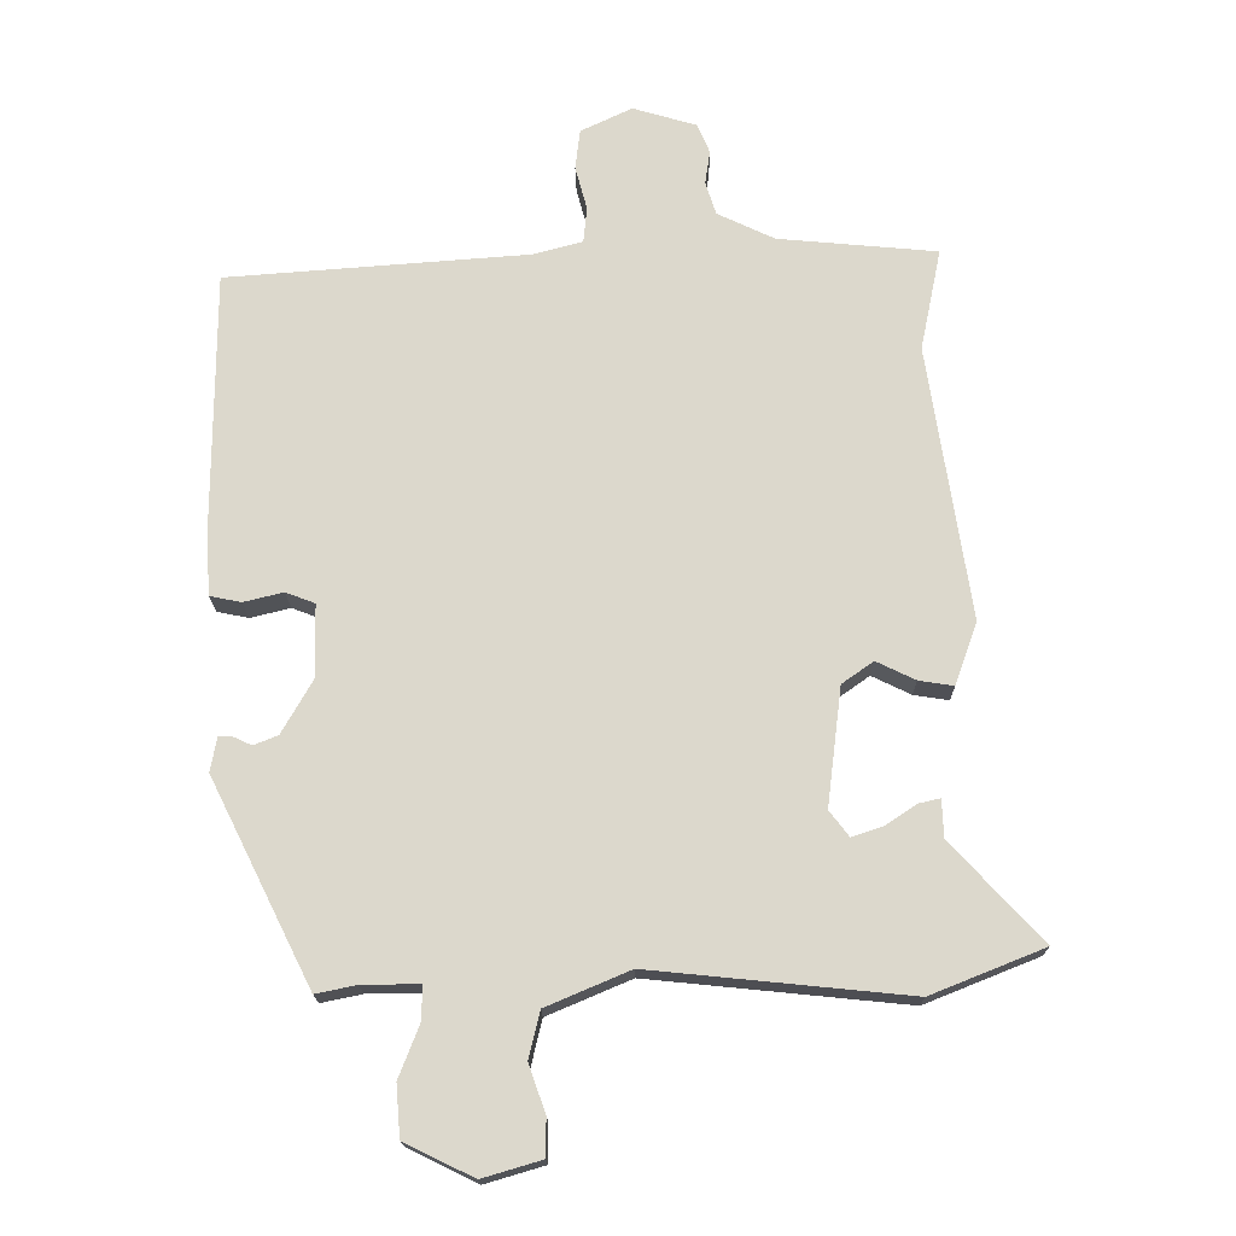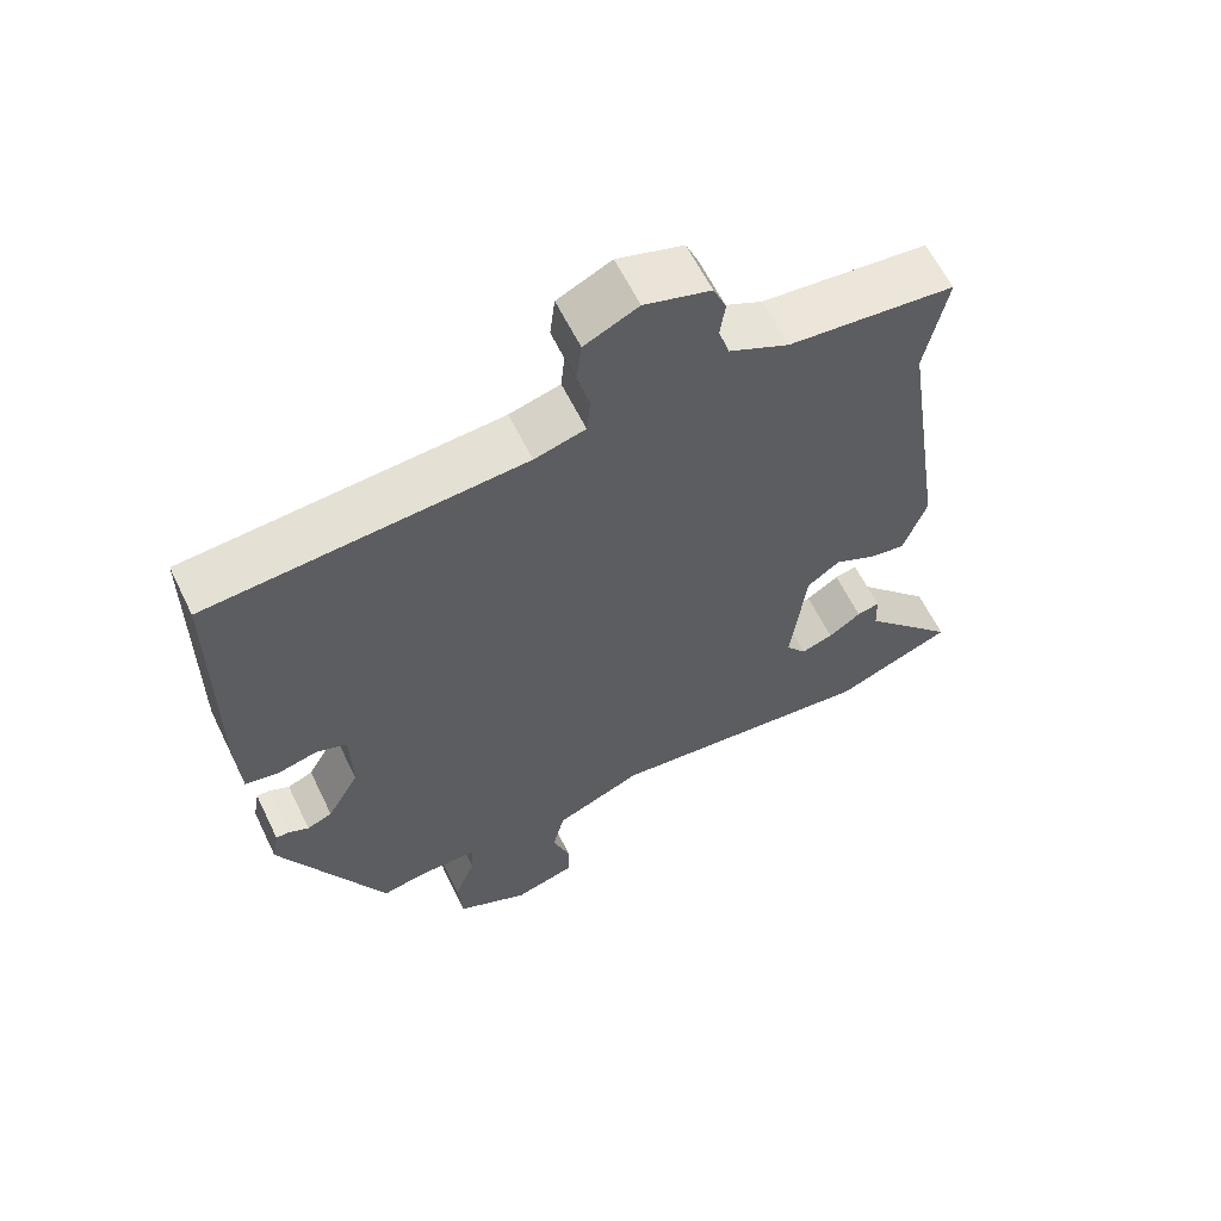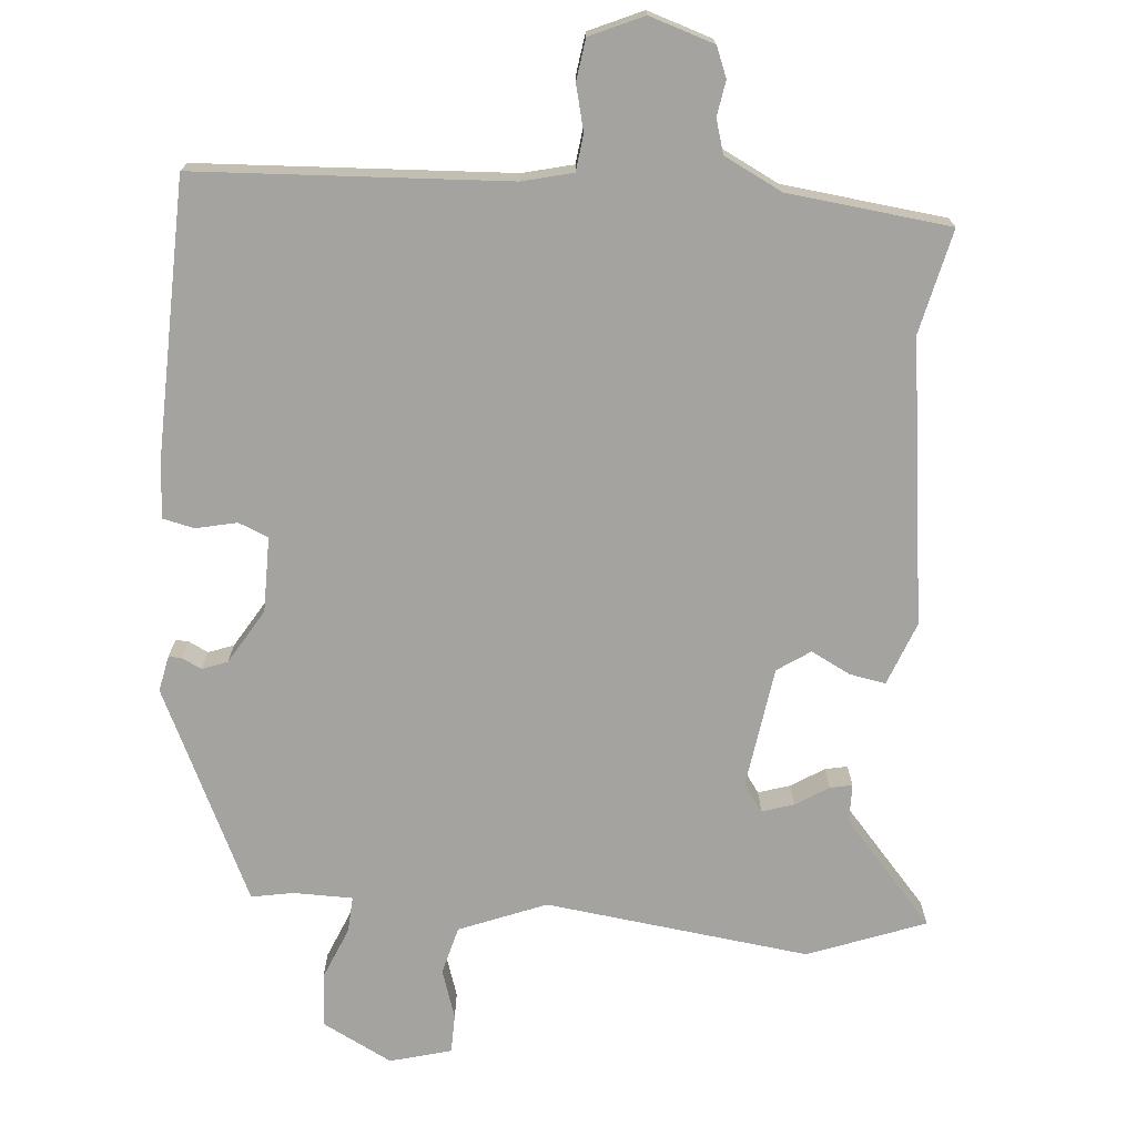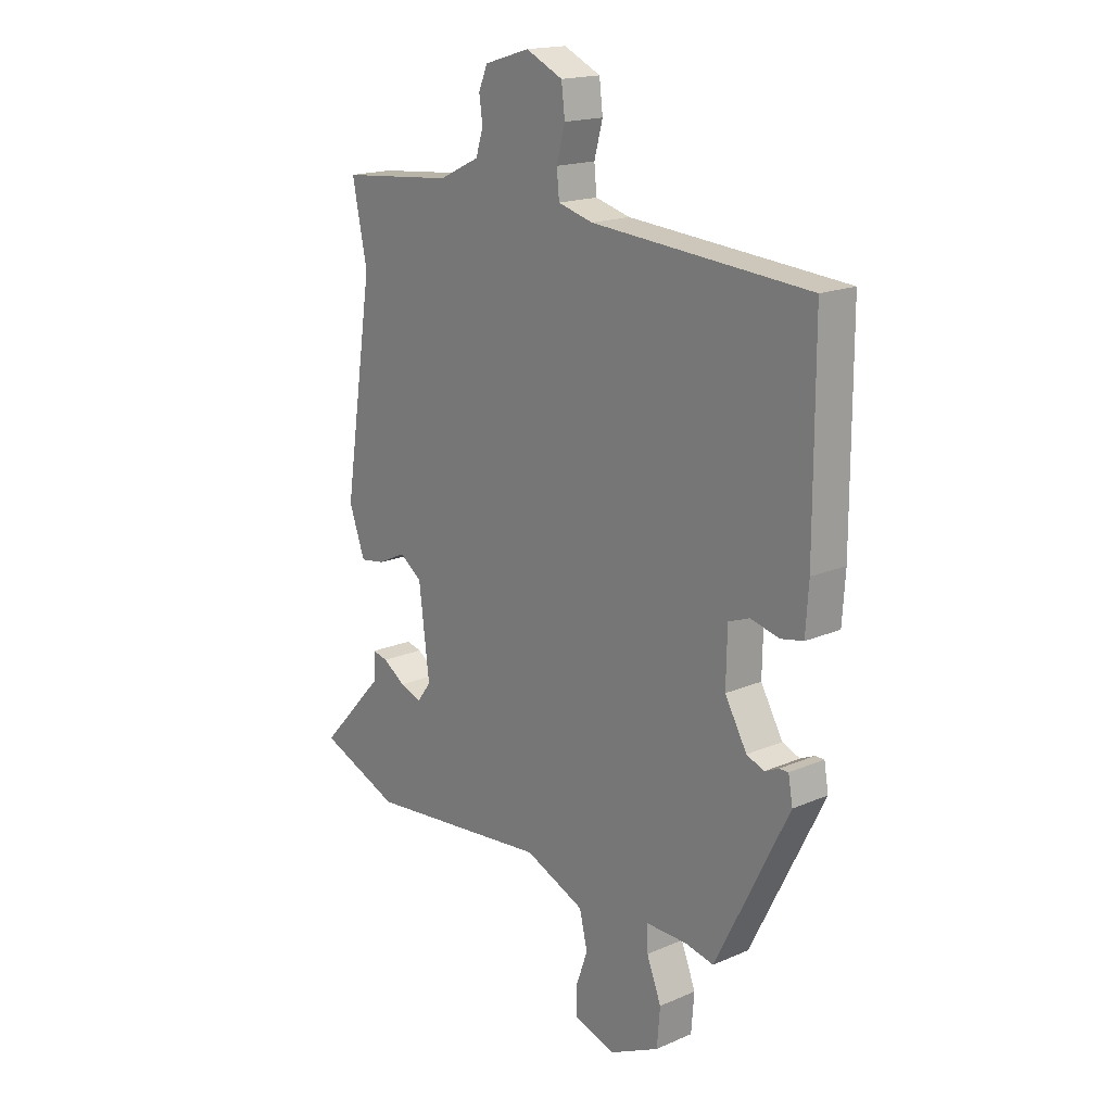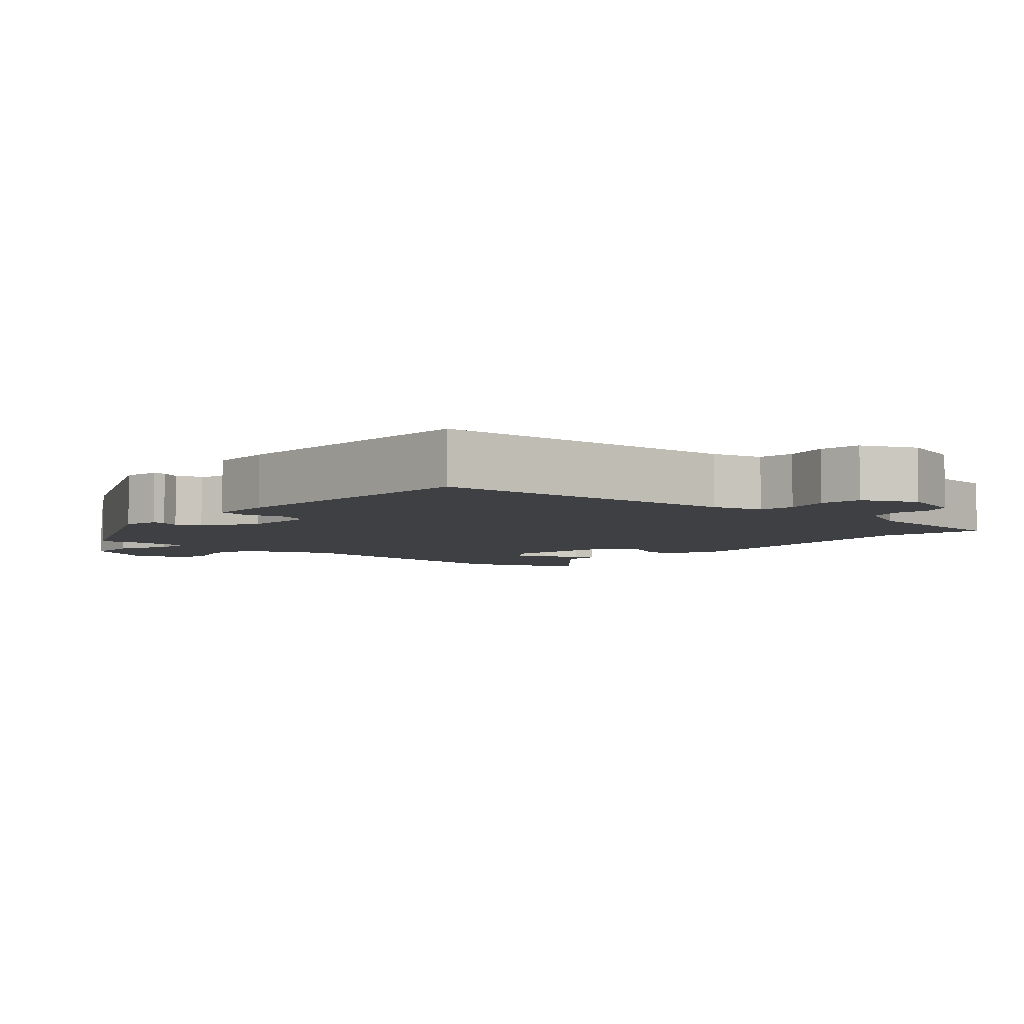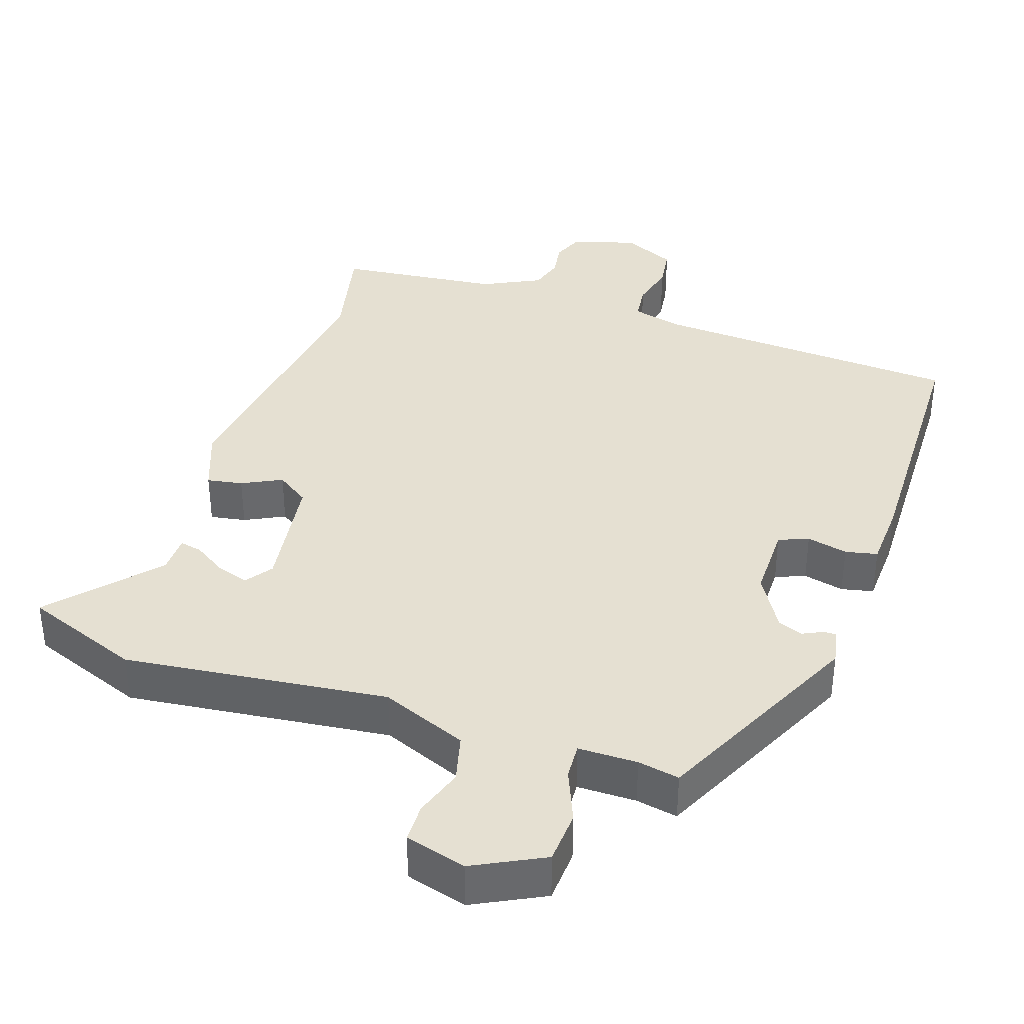
<metadata>
{"format":"obj","ext":"obj","renderer":"f3d","projection":"perspective","resolution":1024,"background":"white","views":[{"elev":-17.5,"azim":0.7,"up":"+Z"},{"elev":61.3,"azim":-25.9,"up":"+Z"},{"elev":-72.8,"azim":-6.1,"up":"+Y"},{"elev":17.6,"azim":-130.3,"up":"+Z"},{"elev":-5.1,"azim":-42.5,"up":"+Y"},{"elev":37.7,"azim":-162.4,"up":"+Y"}]}
</metadata>
<code>
v -0.334 0.07 -0.516
v -0.48 0.07 -0.224
v -0.471 0.07 -0.174
v -0.453 0.07 -0.174
v -0.425 0.07 -0.187
v -0.39 0.07 -0.173
v -0.346 0.07 -0.096
v -0.348 0.07 0.009
v -0.39 0.07 0.025
v -0.447 0.07 0.011
v -0.492 0.07 0.02
v -0.498 0.07 0.111
v -0.497 0.07 0.486
v -0.062 0.07 0.519
v 0.008 0.07 0.538
v 0.013 0.07 0.589
v -0.004 0.07 0.652
v 0.003 0.07 0.71
v 0.077 0.07 0.745
v 0.168 0.07 0.718
v 0.186 0.07 0.676
v 0.179 0.07 0.627
v 0.194 0.07 0.58
v 0.276 0.07 0.541
v 0.504 0.07 0.52
v 0.474 0.07 0.374
v 0.534 0.07 -0.02
v 0.502 0.07 -0.109
v 0.452 0.07 -0.101
v 0.396 0.07 -0.074
v 0.351 0.07 -0.106
v 0.33 0.07 -0.276
v 0.358 0.07 -0.313
v 0.402 0.07 -0.298
v 0.447 0.07 -0.268
v 0.478 0.07 -0.261
v 0.48 0.07 -0.315
v 0.61 0.07 -0.456
v 0.448 0.07 -0.521
v 0.078 0.07 -0.484
v -0.042 0.07 -0.535
v -0.058 0.07 -0.602
v -0.034 0.07 -0.67
v -0.034 0.07 -0.724
v -0.119 0.07 -0.749
v -0.218 0.07 -0.701
v -0.224 0.07 -0.627
v -0.195 0.07 -0.553
v -0.193 0.07 -0.503
v -0.276 0.07 -0.504
v -0.334 0 -0.516
v -0.48 0 -0.224
v -0.471 0 -0.174
v -0.453 0 -0.174
v -0.425 0 -0.187
v -0.39 0 -0.173
v -0.346 0 -0.096
v -0.348 0 0.009
v -0.39 0 0.025
v -0.447 0 0.011
v -0.492 0 0.02
v -0.498 0 0.111
v -0.497 0 0.486
v -0.062 0 0.519
v 0.008 0 0.538
v 0.013 0 0.589
v -0.004 0 0.652
v 0.003 0 0.71
v 0.077 0 0.745
v 0.168 0 0.718
v 0.186 0 0.676
v 0.179 0 0.627
v 0.194 0 0.58
v 0.276 0 0.541
v 0.504 0 0.52
v 0.474 0 0.374
v 0.534 0 -0.02
v 0.502 0 -0.109
v 0.452 0 -0.101
v 0.396 0 -0.074
v 0.351 0 -0.106
v 0.33 0 -0.276
v 0.358 0 -0.313
v 0.402 0 -0.298
v 0.447 0 -0.268
v 0.478 0 -0.261
v 0.48 0 -0.315
v 0.61 0 -0.456
v 0.448 0 -0.521
v 0.078 0 -0.484
v -0.042 0 -0.535
v -0.058 0 -0.602
v -0.034 0 -0.67
v -0.034 0 -0.724
v -0.119 0 -0.749
v -0.218 0 -0.701
v -0.224 0 -0.627
v -0.195 0 -0.553
v -0.193 0 -0.503
v -0.276 0 -0.504
f 46 47 48
f 45 46 48
f 44 45 48
f 43 44 48
f 42 43 48
f 41 42 48 49
f 40 41 49
f 37 38 39 40
f 37 40 49 50
f 34 35 36 37
f 33 34 37
f 28 29 30
f 27 28 30
f 26 27 30
f 26 30 31
f 24 25 26 31
f 23 24 31 32
f 20 21 22
f 19 20 22
f 18 19 22
f 17 18 22
f 16 17 22
f 22 23 32
f 16 22 32
f 15 16 32
f 12 13 14
f 11 12 14
f 10 11 14
f 9 10 14
f 8 9 14 15
f 7 8 15 32
f 3 4 5
f 2 3 5
f 1 2 5
f 50 1 5
f 50 5 6
f 33 37 50
f 32 33 50
f 7 32 50
f 6 7 50
f 98 97 96
f 98 96 95
f 98 95 94
f 98 94 93
f 98 93 92
f 99 98 92 91
f 99 91 90
f 90 89 88 87
f 100 99 90 87
f 87 86 85 84
f 87 84 83
f 80 79 78
f 80 78 77
f 80 77 76
f 81 80 76
f 81 76 75 74
f 82 81 74 73
f 72 71 70
f 72 70 69
f 72 69 68
f 72 68 67
f 72 67 66
f 82 73 72
f 82 72 66
f 82 66 65
f 64 63 62
f 64 62 61
f 64 61 60
f 64 60 59
f 65 64 59 58
f 82 65 58 57
f 55 54 53
f 55 53 52
f 55 52 51
f 55 51 100
f 56 55 100
f 100 87 83
f 100 83 82
f 100 82 57
f 100 57 56
f 1 51 52 2
f 2 52 53 3
f 3 53 54 4
f 4 54 55 5
f 5 55 56 6
f 6 56 57 7
f 7 57 58 8
f 8 58 59 9
f 9 59 60 10
f 10 60 61 11
f 11 61 62 12
f 12 62 63 13
f 13 63 64 14
f 14 64 65 15
f 15 65 66 16
f 16 66 67 17
f 17 67 68 18
f 18 68 69 19
f 19 69 70 20
f 20 70 71 21
f 21 71 72 22
f 22 72 73 23
f 23 73 74 24
f 24 74 75 25
f 25 75 76 26
f 26 76 77 27
f 27 77 78 28
f 28 78 79 29
f 29 79 80 30
f 30 80 81 31
f 31 81 82 32
f 32 82 83 33
f 33 83 84 34
f 34 84 85 35
f 35 85 86 36
f 36 86 87 37
f 37 87 88 38
f 38 88 89 39
f 39 89 90 40
f 40 90 91 41
f 41 91 92 42
f 42 92 93 43
f 43 93 94 44
f 44 94 95 45
f 45 95 96 46
f 46 96 97 47
f 47 97 98 48
f 48 98 99 49
f 49 99 100 50
f 50 100 51 1

</code>
